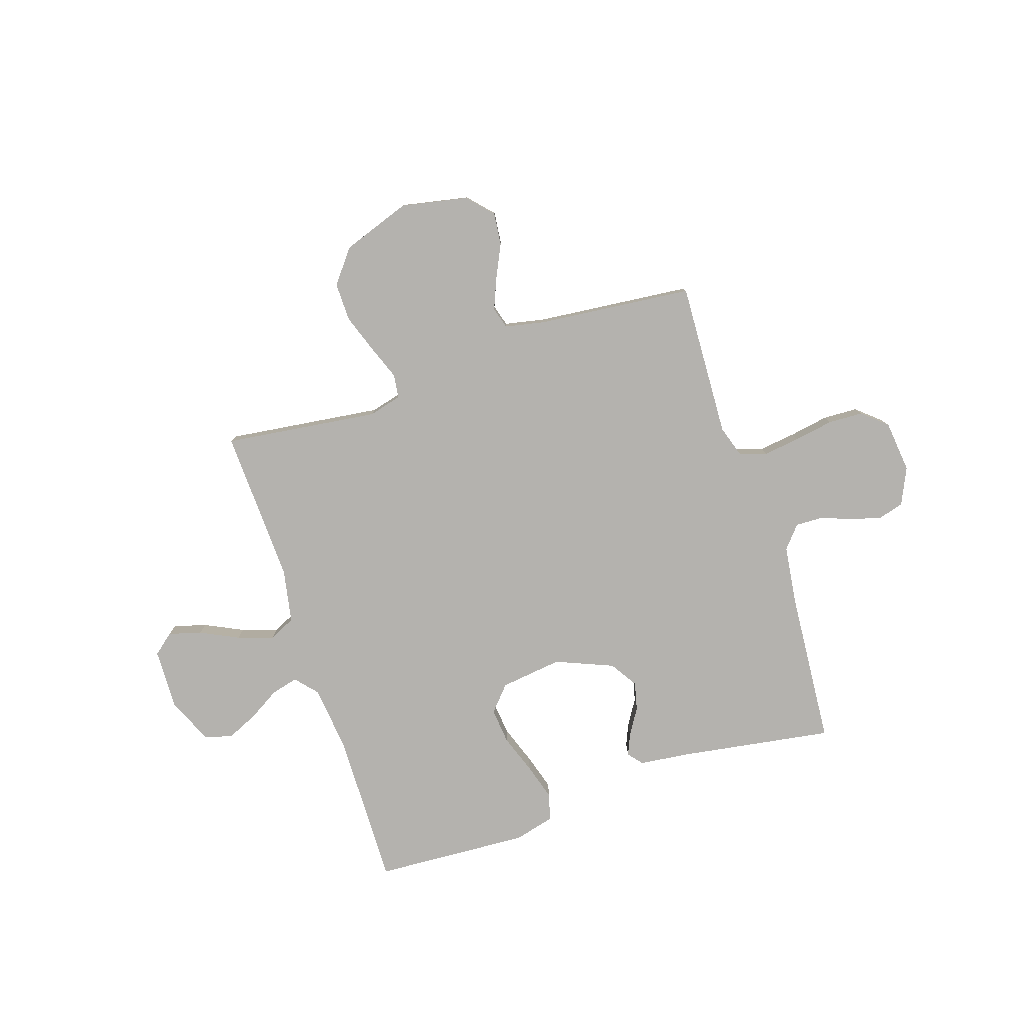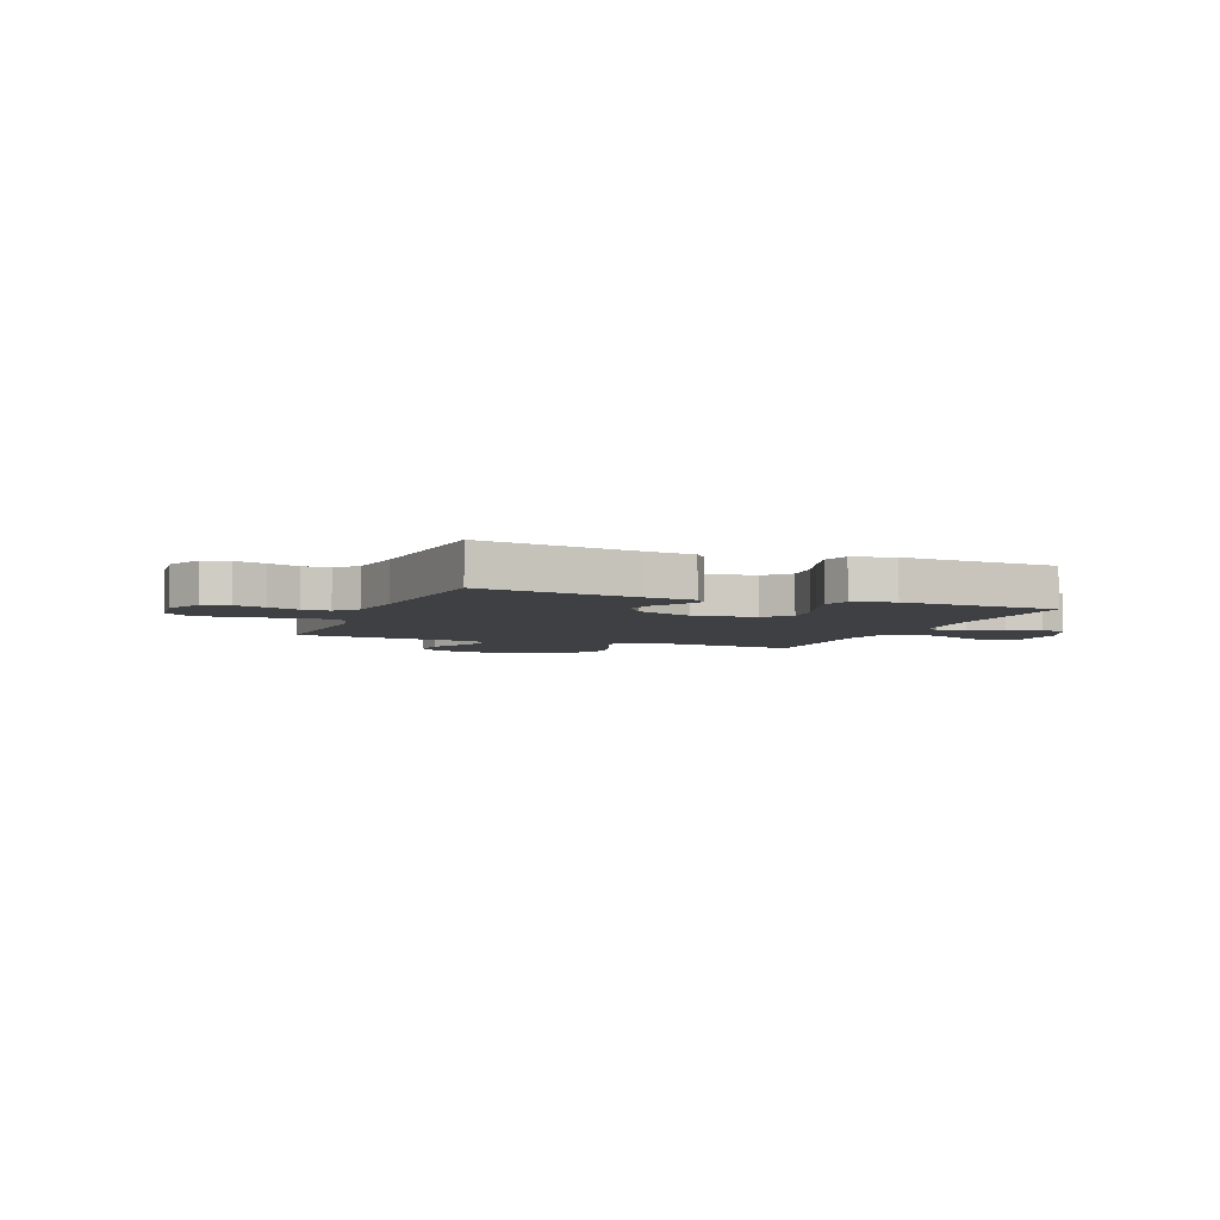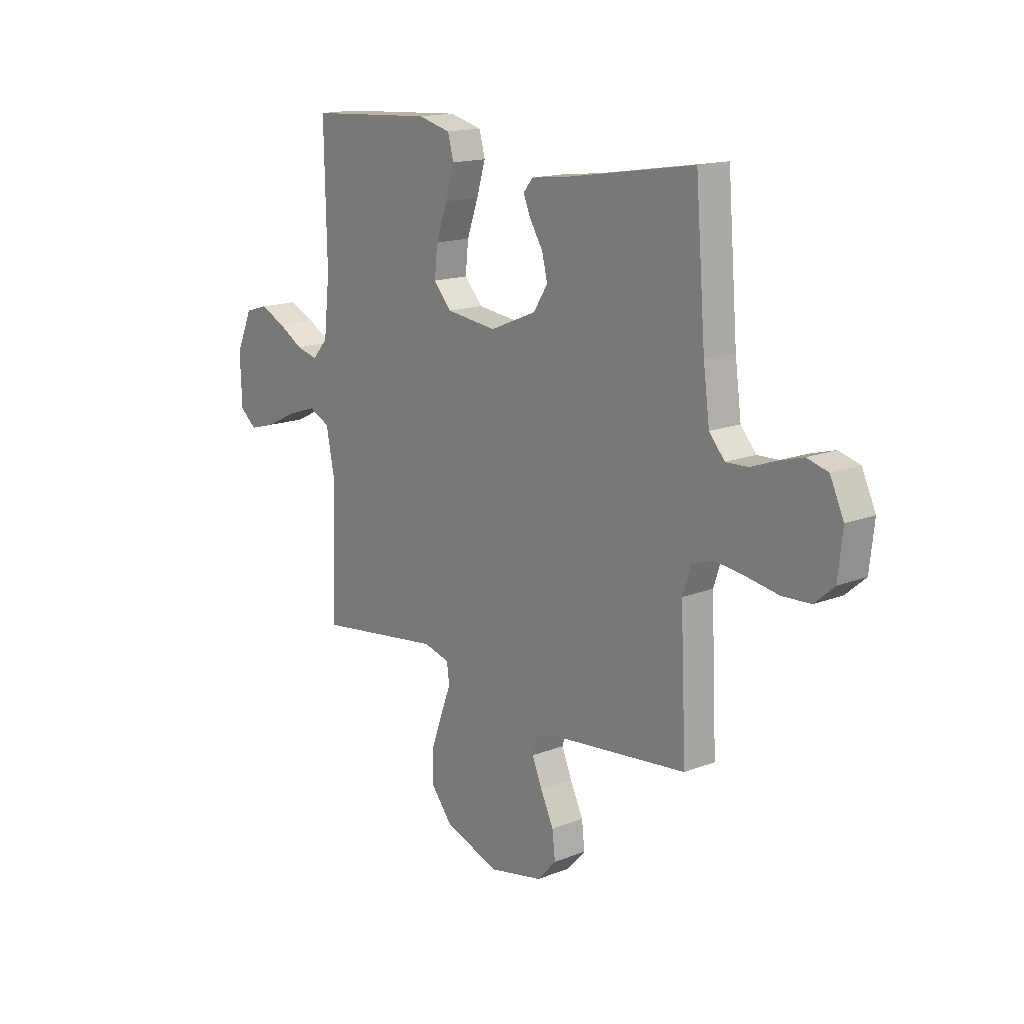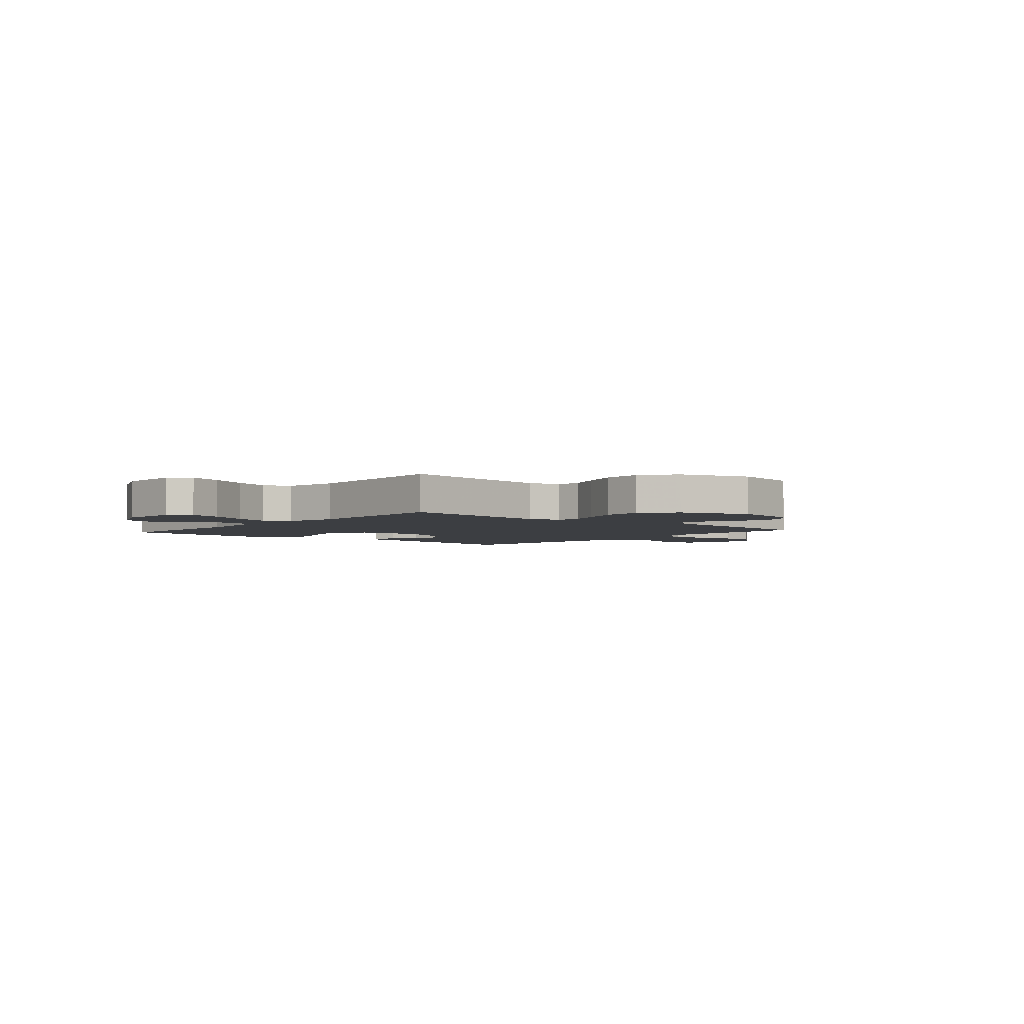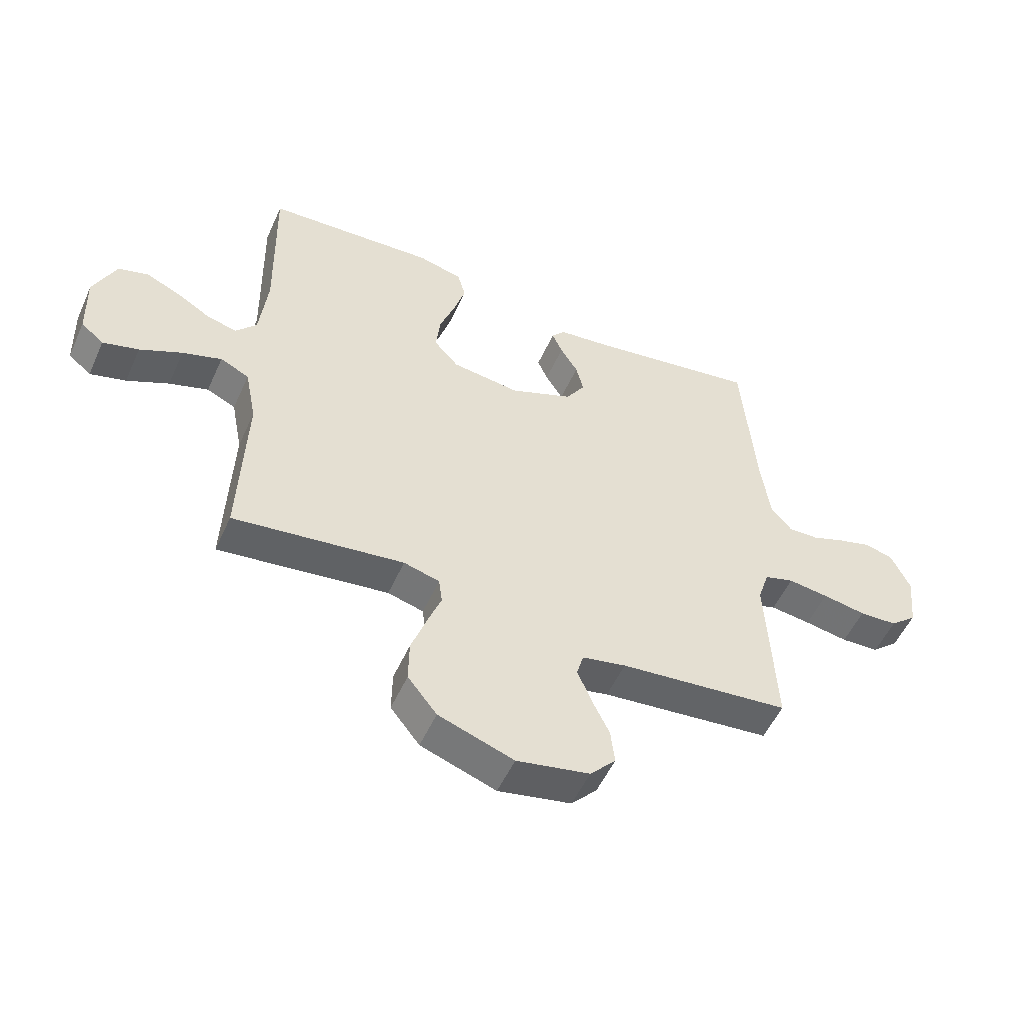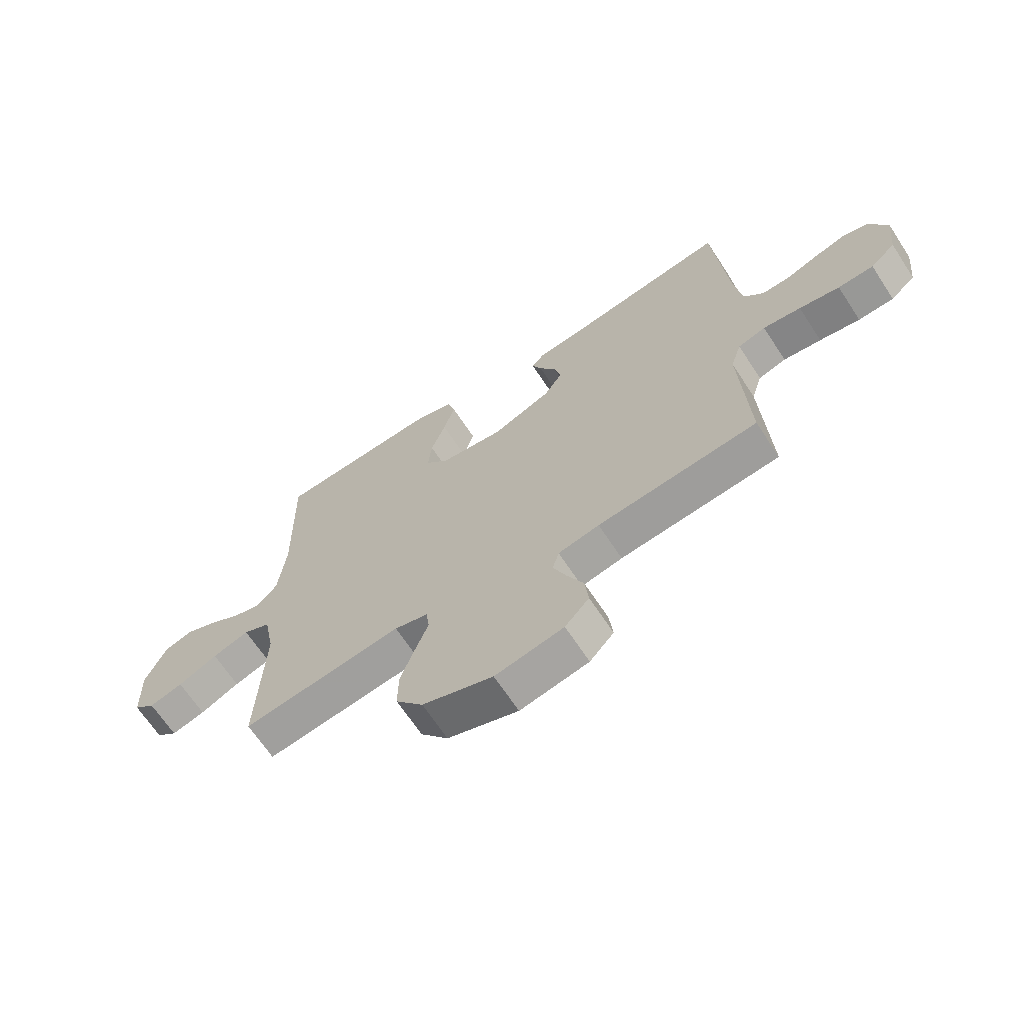
<metadata>
{"format":"obj","ext":"obj","renderer":"f3d","projection":"perspective","resolution":1024,"background":"white","views":[{"elev":-79.8,"azim":-161.7,"up":"+Y"},{"elev":-4.8,"azim":-21.6,"up":"+Y"},{"elev":15.6,"azim":-129.5,"up":"+Z"},{"elev":-3.4,"azim":139.2,"up":"+Y"},{"elev":-53.1,"azim":156.0,"up":"+Z"},{"elev":-66.8,"azim":-146.7,"up":"+Z"}]}
</metadata>
<code>
v -0.5 0.07 0.5
v -0.2 0.07 0.452
v -0.106 0.07 0.441
v -0.083 0.07 0.413
v -0.101 0.07 0.371
v -0.132 0.07 0.321
v -0.145 0.07 0.267
v -0.111 0.07 0.214
v 0 0.07 0.168
v 0.12 0.07 0.183
v 0.163 0.07 0.231
v 0.156 0.07 0.3
v 0.129 0.07 0.376
v 0.108 0.07 0.446
v 0.122 0.07 0.498
v 0.2 0.07 0.518
v 0.5 0.07 0.5
v 0.494 0.07 0.2
v 0.508 0.07 0.071
v 0.545 0.07 0.029
v 0.597 0.07 0.042
v 0.657 0.07 0.078
v 0.718 0.07 0.105
v 0.771 0.07 0.089
v 0.81 0.07 0
v 0.806 0.07 -0.117
v 0.766 0.07 -0.15
v 0.703 0.07 -0.132
v 0.629 0.07 -0.096
v 0.56 0.07 -0.073
v 0.509 0.07 -0.097
v 0.489 0.07 -0.2
v 0.5 0.07 -0.5
v 0.2 0.07 -0.461
v 0.137 0.07 -0.478
v 0.131 0.07 -0.524
v 0.156 0.07 -0.59
v 0.182 0.07 -0.664
v 0.183 0.07 -0.739
v 0.132 0.07 -0.803
v 0 0.07 -0.849
v -0.128 0.07 -0.823
v -0.173 0.07 -0.774
v -0.166 0.07 -0.712
v -0.135 0.07 -0.647
v -0.111 0.07 -0.589
v -0.123 0.07 -0.547
v -0.2 0.07 -0.531
v -0.5 0.07 -0.5
v -0.486 0.07 -0.2
v -0.506 0.07 -0.138
v -0.558 0.07 -0.122
v -0.629 0.07 -0.131
v -0.705 0.07 -0.144
v -0.772 0.07 -0.141
v -0.819 0.07 -0.1
v -0.83 0.07 0
v -0.797 0.07 0.071
v -0.747 0.07 0.085
v -0.688 0.07 0.068
v -0.629 0.07 0.046
v -0.576 0.07 0.044
v -0.539 0.07 0.087
v -0.524 0.07 0.2
v -0.5 0 0.5
v -0.2 0 0.452
v -0.106 0 0.441
v -0.083 0 0.413
v -0.101 0 0.371
v -0.132 0 0.321
v -0.145 0 0.267
v -0.111 0 0.214
v 0 0 0.168
v 0.12 0 0.183
v 0.163 0 0.231
v 0.156 0 0.3
v 0.129 0 0.376
v 0.108 0 0.446
v 0.122 0 0.498
v 0.2 0 0.518
v 0.5 0 0.5
v 0.494 0 0.2
v 0.508 0 0.071
v 0.545 0 0.029
v 0.597 0 0.042
v 0.657 0 0.078
v 0.718 0 0.105
v 0.771 0 0.089
v 0.81 0 0
v 0.806 0 -0.117
v 0.766 0 -0.15
v 0.703 0 -0.132
v 0.629 0 -0.096
v 0.56 0 -0.073
v 0.509 0 -0.097
v 0.489 0 -0.2
v 0.5 0 -0.5
v 0.2 0 -0.461
v 0.137 0 -0.478
v 0.131 0 -0.524
v 0.156 0 -0.59
v 0.182 0 -0.664
v 0.183 0 -0.739
v 0.132 0 -0.803
v 0 0 -0.849
v -0.128 0 -0.823
v -0.173 0 -0.774
v -0.166 0 -0.712
v -0.135 0 -0.647
v -0.111 0 -0.589
v -0.123 0 -0.547
v -0.2 0 -0.531
v -0.5 0 -0.5
v -0.486 0 -0.2
v -0.506 0 -0.138
v -0.558 0 -0.122
v -0.629 0 -0.131
v -0.705 0 -0.144
v -0.772 0 -0.141
v -0.819 0 -0.1
v -0.83 0 0
v -0.797 0 0.071
v -0.747 0 0.085
v -0.688 0 0.068
v -0.629 0 0.046
v -0.576 0 0.044
v -0.539 0 0.087
v -0.524 0 0.2
f 58 59 60 61
f 56 57 58 61
f 56 61 62
f 53 54 55 56
f 52 53 56 62
f 51 52 62 63
f 48 49 50
f 47 48 50 51
f 42 43 44 45
f 42 45 46
f 41 42 46
f 40 41 46 47
f 36 37 38 39
f 36 39 40 47
f 32 33 34
f 31 32 34 35
f 26 27 28 29
f 26 29 30
f 25 26 30
f 24 25 30
f 21 22 23 24
f 21 24 30 31
f 15 16 17 18
f 15 18 19
f 12 13 14 15
f 12 15 19 20
f 3 4 5 6
f 2 3 6 7
f 64 1 2 7
f 63 64 7 8
f 51 63 8 9
f 35 36 47 51
f 35 51 9 10
f 20 21 31 35
f 20 35 10 11
f 11 12 20
f 125 124 123 122
f 125 122 121 120
f 126 125 120
f 120 119 118 117
f 126 120 117 116
f 127 126 116 115
f 114 113 112
f 115 114 112 111
f 109 108 107 106
f 110 109 106
f 110 106 105
f 111 110 105 104
f 103 102 101 100
f 111 104 103 100
f 98 97 96
f 99 98 96 95
f 93 92 91 90
f 94 93 90
f 94 90 89
f 94 89 88
f 88 87 86 85
f 95 94 88 85
f 82 81 80 79
f 83 82 79
f 79 78 77 76
f 84 83 79 76
f 70 69 68 67
f 71 70 67 66
f 71 66 65 128
f 72 71 128 127
f 73 72 127 115
f 115 111 100 99
f 74 73 115 99
f 99 95 85 84
f 75 74 99 84
f 84 76 75
f 1 65 66 2
f 2 66 67 3
f 3 67 68 4
f 4 68 69 5
f 5 69 70 6
f 6 70 71 7
f 7 71 72 8
f 8 72 73 9
f 9 73 74 10
f 10 74 75 11
f 11 75 76 12
f 12 76 77 13
f 13 77 78 14
f 14 78 79 15
f 15 79 80 16
f 16 80 81 17
f 17 81 82 18
f 18 82 83 19
f 19 83 84 20
f 20 84 85 21
f 21 85 86 22
f 22 86 87 23
f 23 87 88 24
f 24 88 89 25
f 25 89 90 26
f 26 90 91 27
f 27 91 92 28
f 28 92 93 29
f 29 93 94 30
f 30 94 95 31
f 31 95 96 32
f 32 96 97 33
f 33 97 98 34
f 34 98 99 35
f 35 99 100 36
f 36 100 101 37
f 37 101 102 38
f 38 102 103 39
f 39 103 104 40
f 40 104 105 41
f 41 105 106 42
f 42 106 107 43
f 43 107 108 44
f 44 108 109 45
f 45 109 110 46
f 46 110 111 47
f 47 111 112 48
f 48 112 113 49
f 49 113 114 50
f 50 114 115 51
f 51 115 116 52
f 52 116 117 53
f 53 117 118 54
f 54 118 119 55
f 55 119 120 56
f 56 120 121 57
f 57 121 122 58
f 58 122 123 59
f 59 123 124 60
f 60 124 125 61
f 61 125 126 62
f 62 126 127 63
f 63 127 128 64
f 64 128 65 1

</code>
